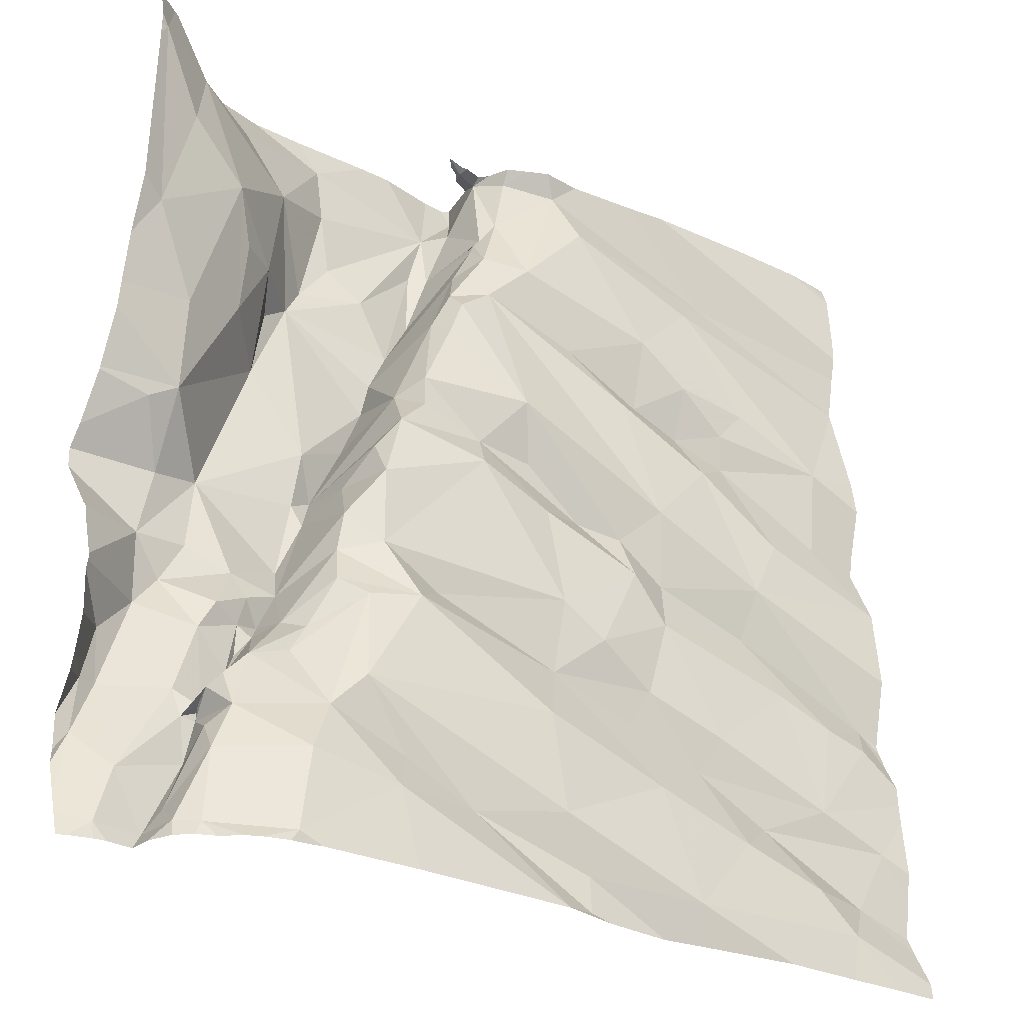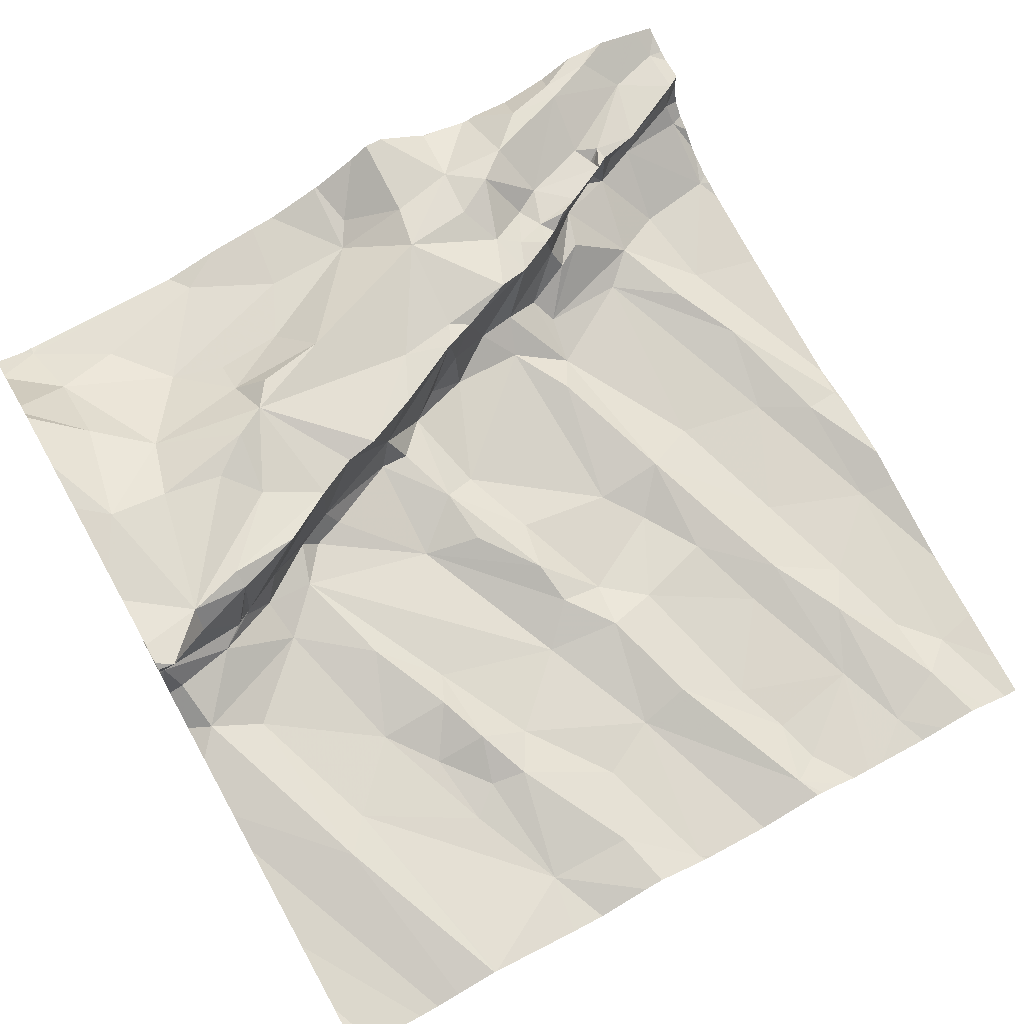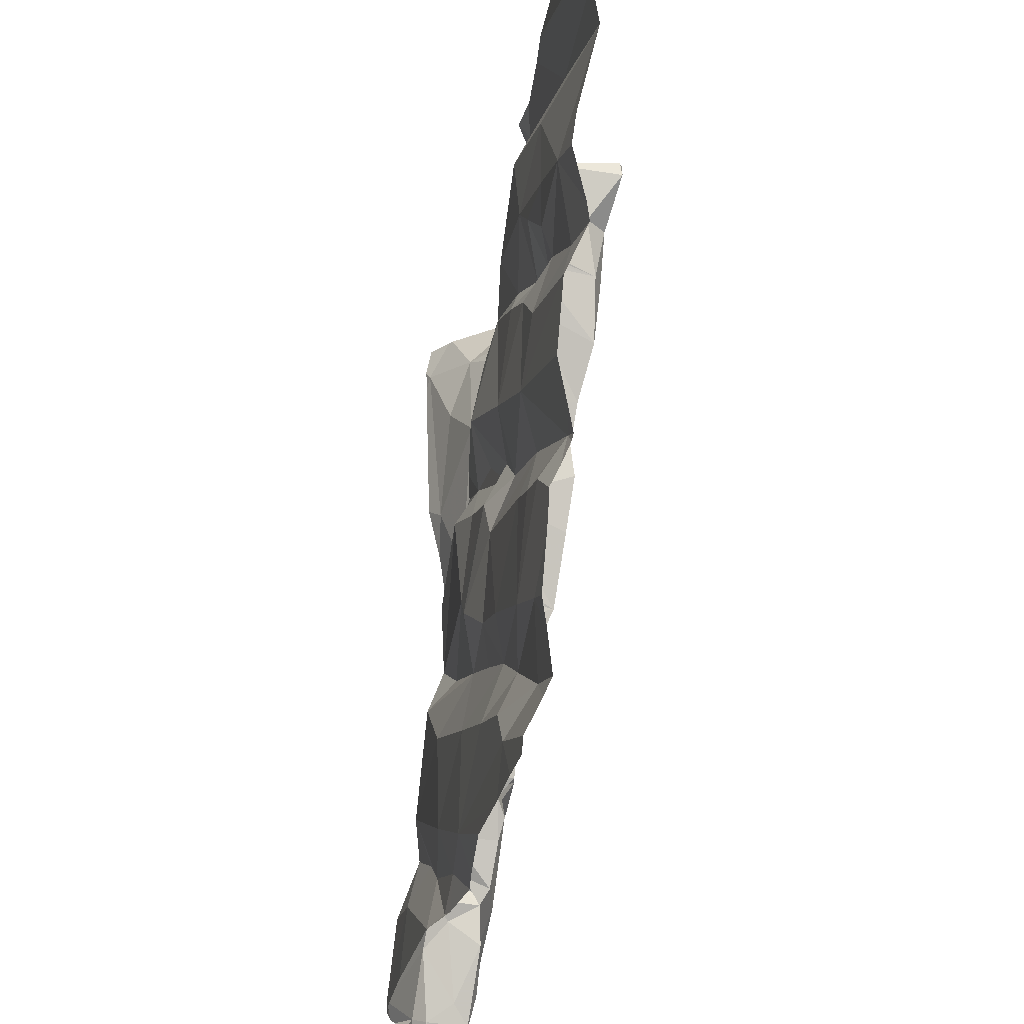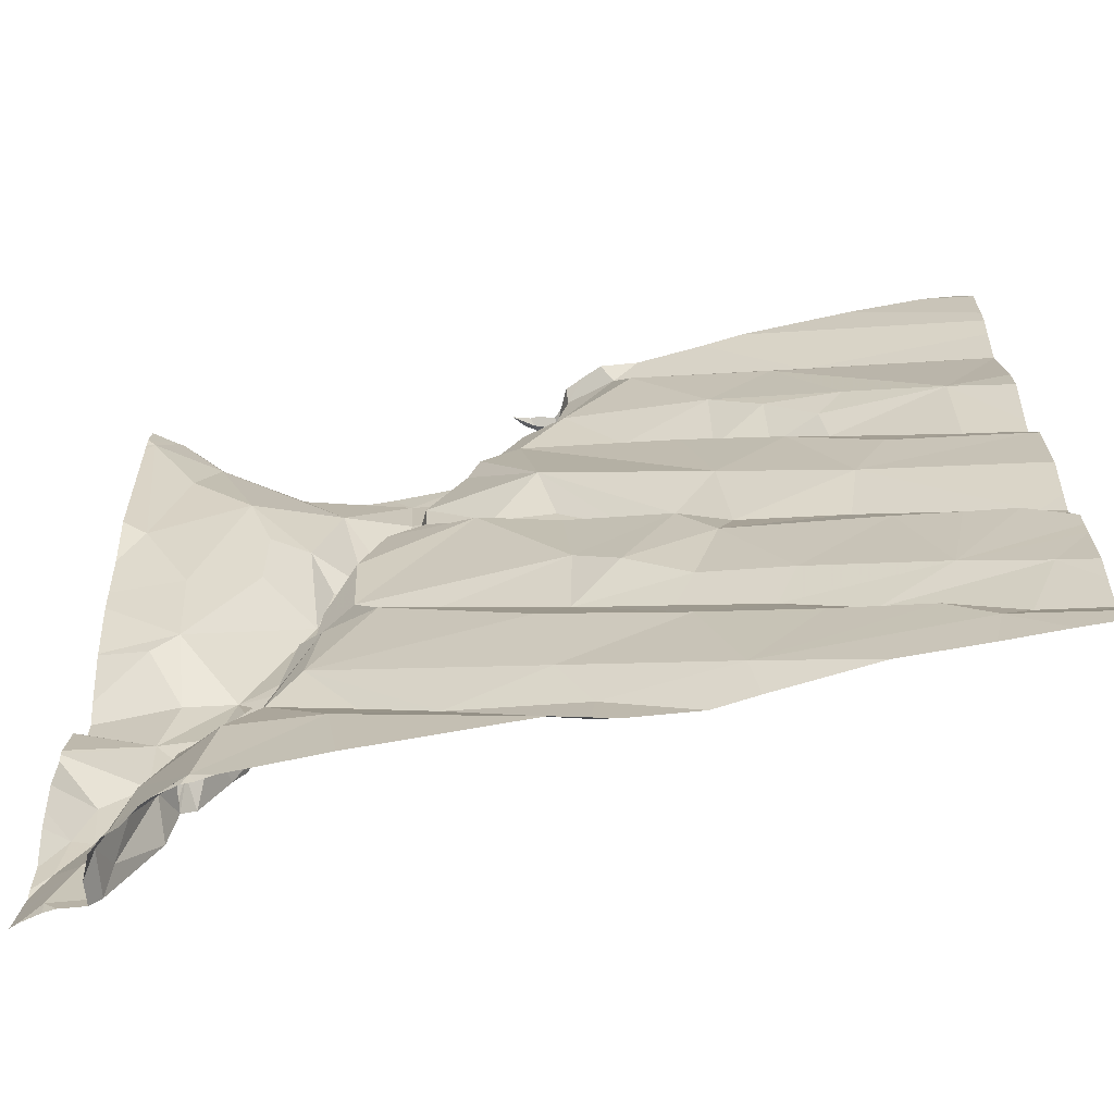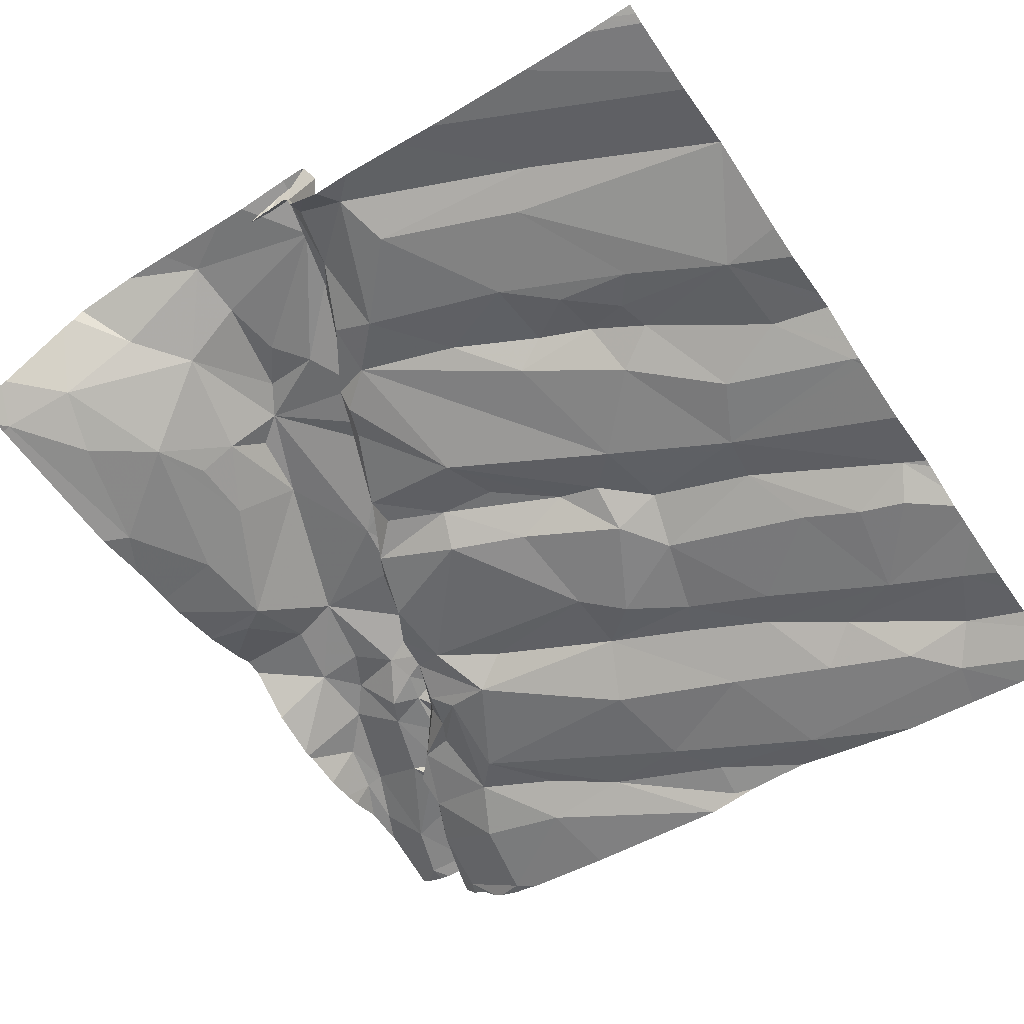
<metadata>
{"format":"obj","ext":"obj","renderer":"f3d","projection":"perspective","resolution":1024,"background":"white","views":[{"elev":-29.0,"azim":135.5,"up":"+Y"},{"elev":67.7,"azim":-119.3,"up":"+Z"},{"elev":-26.8,"azim":-109.5,"up":"+Y"},{"elev":-63.8,"azim":-177.7,"up":"+Y"},{"elev":-61.5,"azim":-145.8,"up":"+Z"}]}
</metadata>
<code>
v -65.63 304 502.3
v -65.63 304.6 502.3
v -66.58 303.7 501.8
v -66.54 305.6 502.1
v -66.58 305.6 502.1
v -65.63 304.1 502.2
v -66.61 305.6 502.1
v -67.34 303.8 501.7
v -66.91 303.8 501.8
v -66.65 305.6 502
v -66.65 303.7 501.9
v -66.48 305.6 502.1
v -65.97 303.7 501.9
v -66.52 305.6 502.1
v -65.83 303.7 502.1
v -66.59 305.6 502.1
v -66.39 303.9 501.9
v -65.69 305.6 502.2
v -66.59 305.6 502.2
v -66.66 303.8 501.9
v -66.2 303.9 501.9
v -66.92 305.6 502
v -65.79 303.7 502.1
v -66.51 305.6 502.1
v -66.93 303.7 501.8
v -67.15 303.7 501.8
v -65.69 303.7 502.2
v -65.8 303.7 502.2
v -66.58 303.7 501.8
v -66.59 303.9 501.9
v -66.84 304 501.8
v -67.44 304.3 501.8
v -65.63 304.3 502.2
v -67.49 304.3 501.8
v -67.22 304.4 501.8
v -67.03 304.2 501.8
v -67.3 304.1 501.8
v -67.25 303.9 501.8
v -65.63 304.3 502.2
v -65.63 304 502.2
v -65.63 304.1 502.2
v -65.63 304.5 502.3
v -67.53 304.7 501.8
v -65.63 303.9 502.3
v -65.63 304.2 502.2
v -67.41 303.9 501.8
v -67.47 304 501.8
v -65.63 303.9 502.3
v -67.18 304.6 501.8
v -67.16 304.5 501.9
v -67.34 304.3 501.8
v -67.06 304 501.8
v -67.16 304 501.8
v -66.99 304.1 501.9
v -66.9 304.4 501.9
v -66.34 304.4 502
v -66.62 304.3 501.9
v -66.62 304.4 501.9
v -66.2 304.4 502
v -66.19 304.6 502
v -66.81 304.2 501.9
v -66.12 304.4 502.1
v -66.1 304.3 502
v -66.26 304.3 501.9
v -66.13 304.5 502
v -66.82 304.5 501.9
v -66.71 304.3 501.9
v -66.55 304.1 501.9
v -66.13 304.1 502
v -66.85 304.3 501.9
v -66.24 304 502
v -66 303.9 502
v -66.07 304 502
v -66.15 304.3 502
v -66.43 304.7 501.9
v -66.03 304.2 502.1
v -65.85 303.9 502.1
v -66.94 304.6 501.9
v -65.9 304 502.1
v -65.95 304.1 502.1
v -65.89 304.1 502.1
v -66.57 303.7 501.8
v -65.96 303.7 502
v -66.04 304.2 502.1
v -66.09 304.3 502.2
v -65.81 303.8 502.2
v -66.06 304.2 502.1
v -65.87 304 502.1
v -65.9 304.1 502.1
v -65.88 304.1 502.1
v -65.9 304 502.2
v -66.19 304.6 502.1
v -66.17 304.5 502.2
v -65.85 303.7 502
v -65.91 303.7 502
v -66.02 304.2 502.2
v -65.88 303.9 502.2
v -65.89 304 502.2
v -65.98 304.1 502.2
v -66.05 304.3 502.2
v -65.67 303.9 502.3
v -65.73 303.9 502.2
v -66.7 303.7 501.9
v -65.68 304.1 502.3
v -65.86 304.3 502.3
v -65.8 304.3 502.3
v -65.9 304.2 502.2
v -65.87 304 502.2
v -65.89 304 502.2
v -65.85 304.1 502.2
v -65.92 304 502.2
v -66.02 304.3 502.2
v -65.71 304.2 502.3
v -65.79 304.4 502.3
v -65.88 303.7 502
v -65.99 304.4 502.2
v -66.13 304.4 502.3
v -65.72 304.1 502.3
v -66 304.2 502.2
v -66 304.2 502.2
v -65.93 304.3 502.2
v -65.93 304.6 502.3
v -65.64 304.4 502.2
v -66.15 304.6 502.2
v -65.9 304.4 502.3
v -65.82 304.6 502.3
v -65.75 304.7 502.2
v -65.63 303.8 502.2
v -66.69 305.6 502
v -65.63 303.8 502.3
v -65.63 304.4 502.2
v -65.63 304.4 502.2
v -67.41 305 501.8
v -67.41 304.8 501.9
v -67.25 304.7 501.8
v -66.73 305.1 502
v -66.6 305.3 502
v -66.59 304.8 502
v -66.46 304.8 502
v -66.73 304.7 502
v -66.24 304.7 502
v -66.6 304.6 501.9
v -66.91 304.7 501.9
v -66.55 304.9 501.9
v -66.92 305.2 501.9
v -67.2 305.1 501.9
v -67.03 305.1 501.9
v -66.92 305 502
v -67.04 305 501.9
v -66.51 305.2 502
v -66.42 305.1 502
v -66.32 304.8 502
v -66.32 304.9 502
v -66.4 305.1 502
v -67.15 305.4 501.9
v -67.06 304.9 501.9
v -66.85 305 501.9
v -66.83 304.6 501.9
v -67.07 305.3 501.9
v -67.14 305 501.9
v -67.16 304.9 501.9
v -66.53 305.4 502.1
v -66.48 305.3 502.1
v -66.51 305.3 502
v -66.21 304.7 502
v -66.29 304.9 502.1
v -65.98 303.7 502
v -66.02 303.7 501.9
v -66.38 305.1 502.1
v -66.36 305 502.3
v -66.35 304.9 502.3
v -66.42 305.2 502.1
v -66.21 304.6 502.3
v -66.41 305.1 502.3
v -65.9 305.2 502.2
v -65.69 305.1 502.1
v -65.8 304.9 502.2
v -65.65 305.5 502.1
v -65.76 305.4 502.1
v -66.17 304.7 502.2
v -66.48 305.2 502.3
v -66.49 305.4 502.3
v -65.81 304.7 502.2
v -65.95 305 502.2
v -66.15 305.1 502.3
v -66.04 305.1 502.2
v -66.09 305.1 502.3
v -66.29 304.8 502.3
v -67.32 303.7 501.7
v -66.06 304.9 502.3
v -66.53 305.3 502.3
v -66.2 305.2 502.3
v -66.34 305.2 502.3
v -66.27 305.3 502.3
v -66.09 305.4 502.3
v -65.95 305.1 502.2
v -66.24 305.4 502.3
v -66.53 305.5 502.3
v -66.78 305.6 502
v -66.72 305.6 502
v -66.76 305.5 502
v -66.53 305.6 502.1
v -66.58 305.6 502.2
v -66.61 305.6 502.1
v -66.58 305.4 502.1
v -66.53 305.4 502.1
v -66.54 305.4 502.1
v -66.54 305.4 502.1
v -66.53 305.4 502.1
v -66.56 305.5 502.2
v -66.58 303.7 501.8
v -65.81 305.5 502.2
v -66.58 303.7 501.8
v -66.63 305.6 502.3
v -65.99 305.5 502.3
v -66.24 305.5 502.3
v -67.49 305.6 501.9
v -66.55 305.6 502.2
v -67.54 303.7 501.7
v -67.54 304.3 501.8
v -67.54 304.2 501.8
v -67.54 304.6 501.8
v -67.54 304.6 501.8
v -67.54 304.7 501.8
v -67.54 303.8 501.7
v -67.54 304 501.7
v -67.54 304.1 501.8
v -67.54 304.2 501.8
v -67.54 303.9 501.7
v -67.54 304.3 501.8
v -67.54 303.9 501.8
v -67.54 304.5 501.8
v -67.54 304.3 501.8
v -67.54 304.4 501.8
v -67.54 305 501.8
v -67.54 304.9 501.8
v -67.54 305.2 501.9
v -67.54 304.7 501.8
v -67.54 304.7 501.8
v -67.54 304.8 501.8
v -67.54 304.8 501.8
v -67.54 305.2 501.9
v -67.54 305.2 501.9
v -67.54 305.6 501.9
v -67.54 305.3 501.9
v -67.54 305.4 501.8
v -67.54 305.4 501.8
v -67.54 305.6 501.8
v -65.63 304.6 502.3
v -65.63 304.4 502.2
v -65.63 304.4 502.2
v -65.63 305.1 502.1
v -65.63 305.5 502.1
v -65.63 305 502.2
v -65.63 304.9 502.2
v -65.63 304.8 502.2
v -65.63 304.7 502.2
v -65.63 304.7 502.2
v -65.63 305.5 502.1
v -65.63 305.5 502.1
v -66.85 303.7 501.8
v -66.22 303.7 501.9
v -65.79 303.7 502.1
v -65.77 303.7 502.1
v -65.81 303.7 502.1
v -65.72 303.7 502.2
v -65.7 303.7 502.2
v -65.78 303.7 502.2
v -65.65 303.7 502.2
v -65.68 303.7 502.2
v -67.44 303.7 501.7
v -67.54 303.7 501.7
v -65.63 303.7 502.2
v -65.71 305.6 502.2
v -66.62 305.6 502.3
v -66.53 305.6 502.2
v -66.61 305.6 502.3
v -65.86 305.6 502.3
v -65.89 305.6 502.3
v -66.56 305.6 502.3
v -66.43 305.6 502.3
v -66.36 305.6 502.3
v -66.18 305.6 502.3
v -66.07 305.6 502.3
v -65.92 305.6 502.3
v -67.54 305.6 501.9
v -67.48 305.6 501.9
v -66.99 305.6 501.9
v -67.02 305.6 501.9
v -67.23 305.6 501.9
v -67.27 305.6 501.9
v -67.43 305.6 501.9
v -65.69 305.6 502.2
v -65.63 305.6 502.1
f 279 215 278
f 278 212 274
f 277 214 198
f 213 11 103
f 276 202 218
f 3 17 11
f 275 214 277
f 103 20 261
f 168 21 262
f 274 212 18
f 15 13 95
f 263 15 265
f 24 202 276
f 28 23 264
f 266 28 268
f 267 27 266
f 9 30 31
f 32 34 220
f 36 35 37
f 20 30 9
f 255 177 183
f 266 27 28
f 219 46 225
f 254 176 177
f 50 49 34
f 51 50 34
f 37 32 221
f 31 52 9
f 18 178 260
f 53 46 38
f 53 38 52
f 37 53 54
f 54 36 37
f 31 54 52
f 265 15 94
f 227 37 228
f 46 47 229
f 54 53 52
f 9 52 38
f 38 8 9
f 253 178 252
f 49 43 222
f 252 176 254
f 35 50 51
f 35 51 37
f 34 32 51
f 37 51 32
f 46 8 38
f 46 53 47
f 53 37 47
f 55 35 36
f 9 8 189
f 50 35 55
f 34 49 232
f 57 56 58
f 21 3 82
f 61 31 57
f 63 62 64
f 62 59 64
f 60 59 65
f 66 67 58
f 54 31 61
f 31 30 68
f 30 17 69
f 61 70 54
f 31 68 57
f 68 30 69
f 70 67 55
f 17 20 11
f 20 9 25
f 64 56 57
f 72 73 21
f 30 20 17
f 17 71 69
f 64 68 69
f 17 3 21
f 64 74 63
f 56 64 59
f 56 59 58
f 59 75 58
f 71 73 69
f 68 64 57
f 58 67 57
f 64 69 74
f 73 76 74
f 69 73 74
f 21 71 17
f 72 13 77
f 57 67 70
f 13 72 21
f 73 71 21
f 66 78 55
f 50 55 78
f 49 50 78
f 55 67 66
f 61 57 70
f 70 36 54
f 55 36 70
f 80 79 81
f 77 13 15
f 62 63 84
f 65 62 85
f 77 23 86
f 15 23 77
f 87 76 80
f 80 84 87
f 76 87 74
f 73 79 80
f 63 87 84
f 62 65 59
f 63 74 87
f 80 76 73
f 79 73 72
f 72 77 79
f 88 77 86
f 81 89 80
f 28 86 23
f 90 89 81
f 79 77 88
f 79 91 90
f 88 91 79
f 90 81 79
f 65 93 92
f 65 92 60
f 85 62 84
f 96 84 80
f 86 97 88
f 90 98 89
f 80 99 96
f 84 96 100
f 101 102 130
f 218 202 19
f 264 23 263
f 97 91 88
f 106 105 107
f 97 108 91
f 90 109 108
f 102 27 128
f 108 102 110
f 98 108 110
f 98 90 108
f 91 111 89
f 89 109 91
f 111 110 107
f 112 85 100
f 113 104 41
f 111 108 109
f 114 106 39
f 85 116 117
f 118 110 102
f 110 111 98
f 91 109 90
f 106 107 118
f 120 119 99
f 99 111 107
f 112 100 120
f 105 116 121
f 65 85 93
f 263 23 15
f 107 110 118
f 116 122 117
f 117 93 85
f 112 116 85
f 122 124 117
f 100 96 120
f 80 89 111
f 111 109 98
f 120 107 121
f 112 120 121
f 120 99 107
f 99 119 96
f 120 96 119
f 27 102 28
f 102 97 28
f 97 102 108
f 97 86 28
f 91 108 111
f 105 125 116
f 105 121 107
f 116 112 121
f 102 101 118
f 104 118 101
f 19 203 214
f 104 101 48
f 118 104 113
f 114 105 106
f 106 118 113
f 39 113 45
f 125 122 116
f 124 93 117
f 114 123 132
f 127 126 2
f 98 109 89
f 100 85 84
f 123 114 33
f 80 111 99
f 262 21 82
f 261 20 25
f 105 114 125
f 126 114 42
f 122 125 114
f 122 114 126
f 251 123 250
f 12 202 24
f 239 134 240
f 49 135 43
f 250 123 33
f 135 134 43
f 82 3 29
f 150 137 136
f 139 138 140
f 75 142 58
f 240 133 241
f 144 138 139
f 59 60 75
f 145 136 137
f 145 159 146
f 148 147 149
f 142 66 58
f 137 201 145
f 150 144 151
f 139 152 153
f 75 141 139
f 144 153 154
f 75 139 142
f 140 138 144
f 75 60 141
f 140 142 139
f 141 152 139
f 154 151 144
f 139 153 144
f 157 156 143
f 140 144 158
f 142 140 66
f 66 140 158
f 158 78 66
f 148 157 136
f 133 160 146
f 160 147 146
f 237 159 242
f 134 135 161
f 161 135 156
f 242 155 243
f 78 143 49
f 161 160 133
f 160 161 149
f 149 161 156
f 146 147 145
f 150 143 144
f 157 143 150
f 148 136 145
f 147 160 149
f 147 148 145
f 78 158 143
f 143 156 49
f 150 136 157
f 157 148 149
f 156 157 149
f 161 133 134
f 133 146 159
f 144 143 158
f 135 49 156
f 163 162 164
f 60 92 165
f 153 152 166
f 141 60 165
f 141 166 152
f 170 169 166
f 166 171 170
f 164 137 150
f 169 154 153
f 169 153 166
f 150 151 172
f 164 150 172
f 173 141 165
f 166 141 173
f 174 163 169
f 154 169 151
f 163 164 172
f 176 175 177
f 178 176 252
f 165 92 173
f 175 176 179
f 163 172 169
f 151 169 172
f 168 13 21
f 254 177 255
f 173 124 180
f 183 177 184
f 186 185 187
f 188 173 180
f 122 180 124
f 173 92 93
f 188 171 166
f 173 188 166
f 181 174 182
f 185 171 180
f 188 180 171
f 170 171 185
f 122 126 183
f 183 190 122
f 122 190 180
f 185 192 193
f 181 162 163
f 186 187 190
f 174 185 193
f 174 170 185
f 174 181 163
f 193 182 174
f 192 194 193
f 192 185 195
f 186 195 185
f 190 184 186
f 186 196 175
f 255 183 256
f 14 202 12
f 173 93 124
f 190 183 184
f 183 127 257
f 183 126 127
f 195 186 175
f 169 170 174
f 184 196 186
f 177 175 184
f 175 196 184
f 185 190 187
f 194 192 197
f 193 194 198
f 180 190 185
f 201 200 155
f 155 159 201
f 145 201 159
f 246 245 288
f 249 127 2
f 200 201 137
f 247 246 290
f 2 126 42
f 155 200 199
f 203 202 4
f 137 164 205
f 207 206 191
f 129 204 10
f 205 204 200
f 205 200 137
f 208 162 205
f 207 205 162
f 205 207 203
f 162 208 206
f 209 208 207
f 191 210 207
f 178 179 176
f 167 13 168
f 202 203 19
f 208 209 191
f 206 208 191
f 7 203 16
f 203 204 205
f 164 162 206
f 205 164 208
f 207 208 164
f 162 209 207
f 191 209 162
f 175 179 212
f 115 15 95
f 18 260 293
f 164 206 207
f 178 212 179
f 212 178 18
f 19 214 275
f 210 203 207
f 198 214 210
f 203 210 214
f 182 198 191
f 198 210 191
f 182 191 181
f 191 162 181
f 195 175 212
f 215 212 278
f 216 195 215
f 212 215 195
f 281 216 282
f 195 197 192
f 197 198 194
f 277 198 280
f 216 197 195
f 284 215 285
f 197 216 198
f 182 193 198
f 271 219 272
f 16 203 5
f 7 204 203
f 219 8 46
f 42 114 132
f 220 34 230
f 221 32 220
f 45 113 6
f 222 43 223
f 94 15 115
f 1 104 48
f 223 43 224
f 224 43 238
f 95 13 83
f 225 46 231
f 226 47 227
f 48 101 44
f 83 13 167
f 227 47 37
f 228 37 221
f 33 114 39
f 229 47 226
f 39 106 113
f 230 34 233
f 231 46 229
f 103 11 20
f 232 49 222
f 6 113 41
f 40 104 1
f 233 34 234
f 10 204 7
f 234 34 232
f 235 133 237
f 236 133 235
f 41 104 40
f 131 123 251
f 237 133 159
f 238 43 239
f 29 3 211
f 26 9 189
f 239 43 134
f 132 123 131
f 240 134 133
f 241 133 236
f 5 203 4
f 44 101 130
f 242 159 155
f 130 102 128
f 243 155 245
f 4 202 14
f 25 9 26
f 245 155 22
f 128 27 269
f 22 155 199
f 248 247 291
f 189 8 271
f 287 248 292
f 256 183 258
f 257 127 249
f 258 183 257
f 211 3 213
f 259 178 253
f 213 3 11
f 260 178 259
f 129 200 204
f 268 28 264
f 269 27 270
f 270 27 267
f 199 200 129
f 271 8 219
f 217 244 287
f 273 128 269
f 280 198 281
f 281 198 216
f 282 216 283
f 283 216 284
f 284 216 215
f 285 215 279
f 286 244 217
f 287 244 248
f 288 245 22
f 289 246 288
f 290 246 289
f 291 247 290
f 292 248 291
f 293 260 294

</code>
